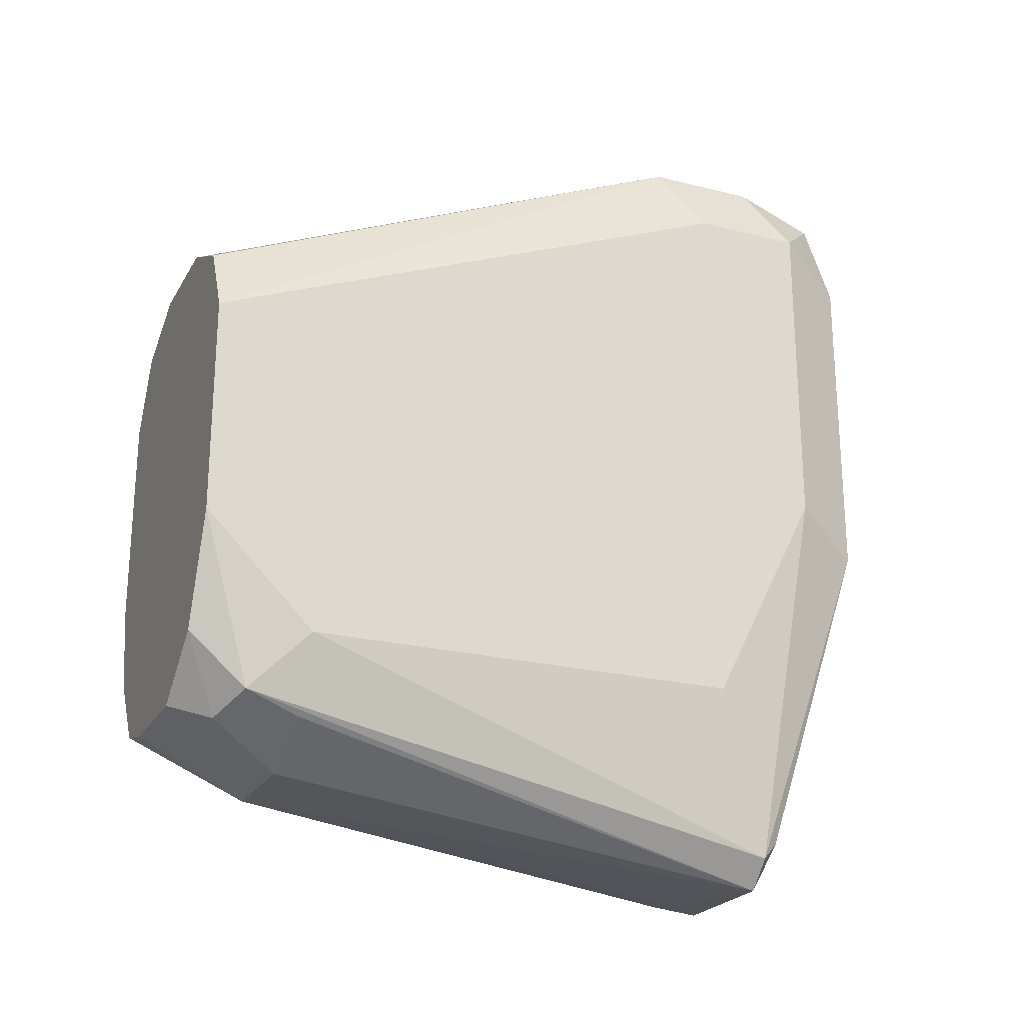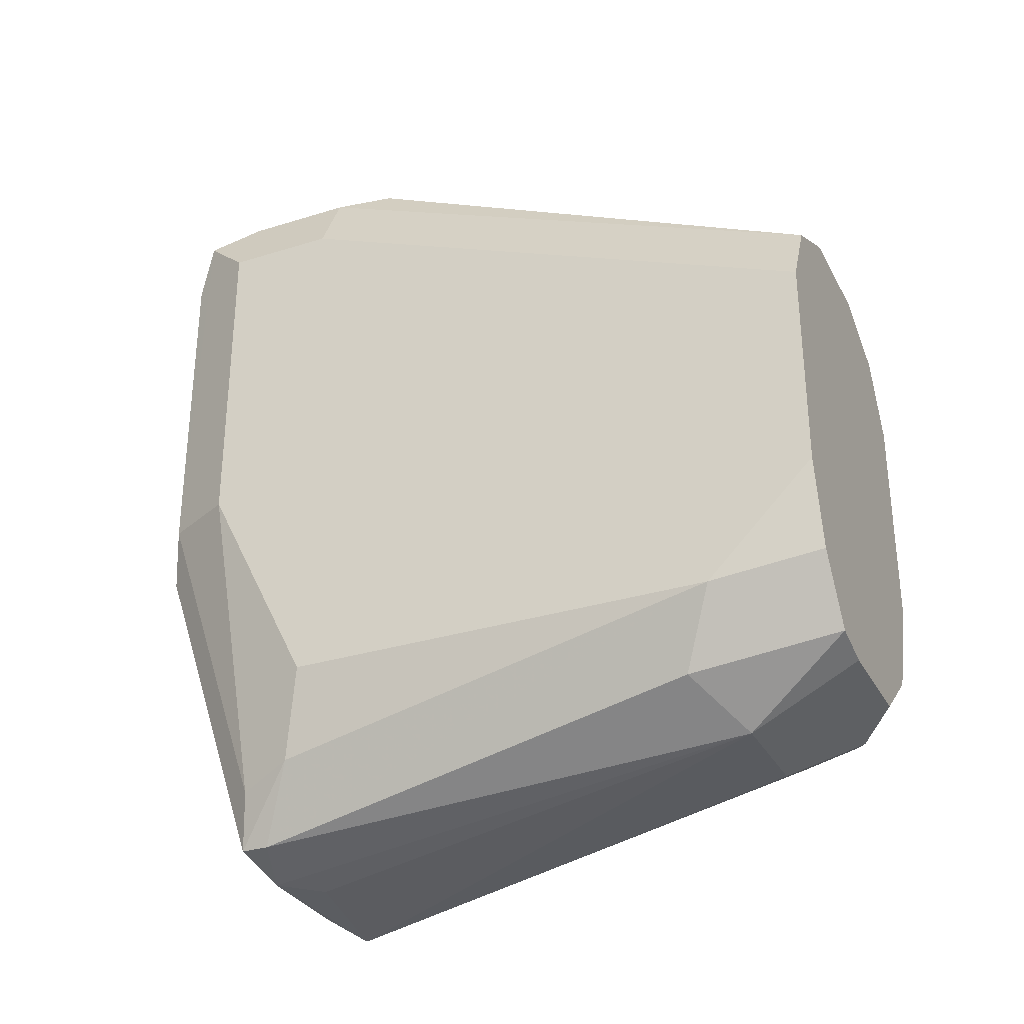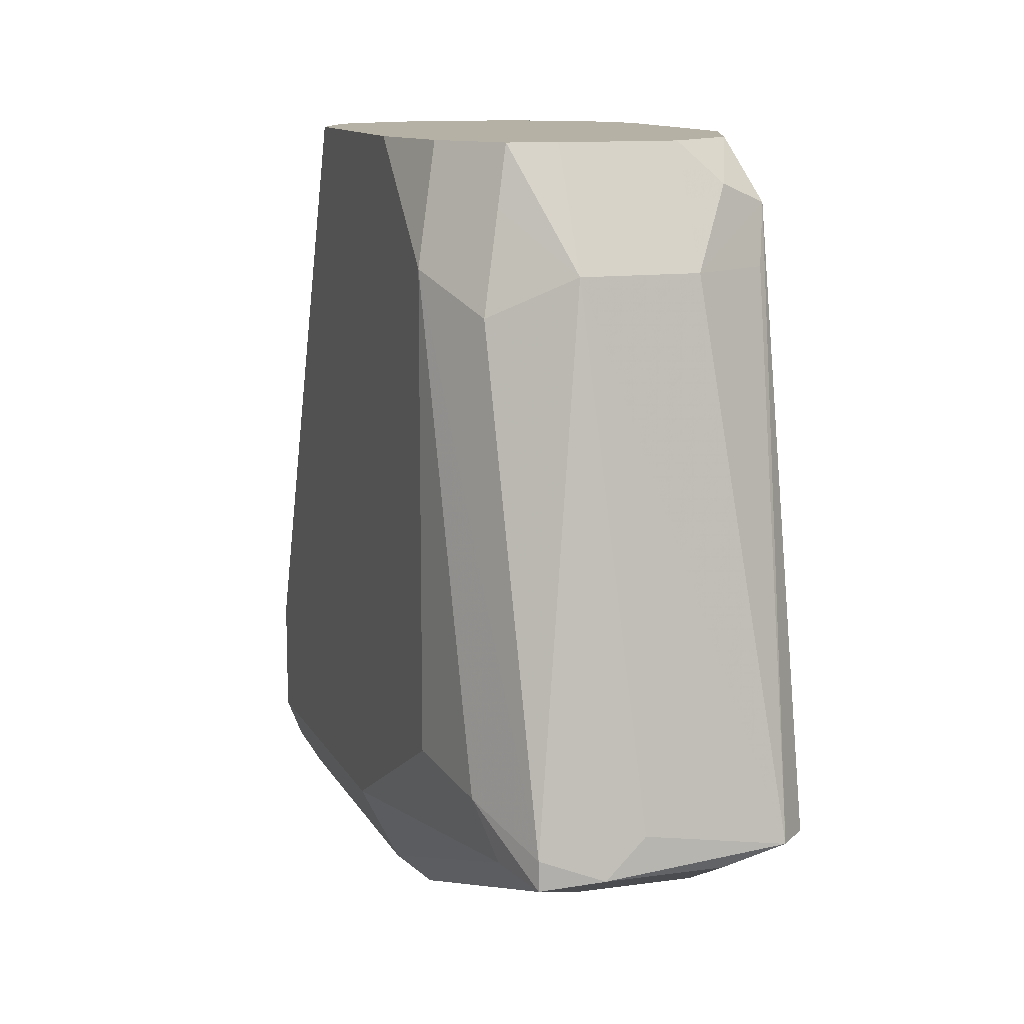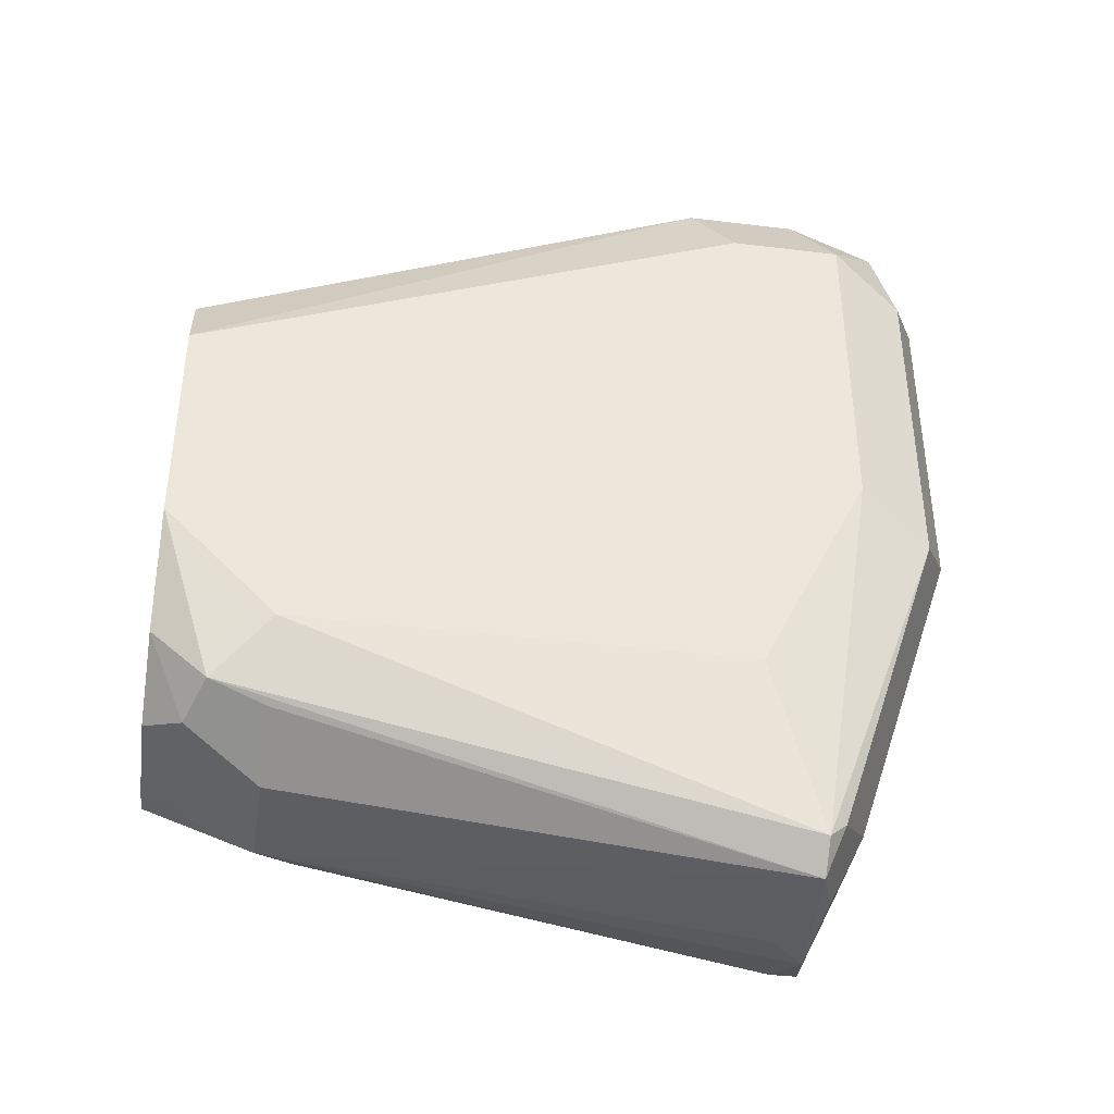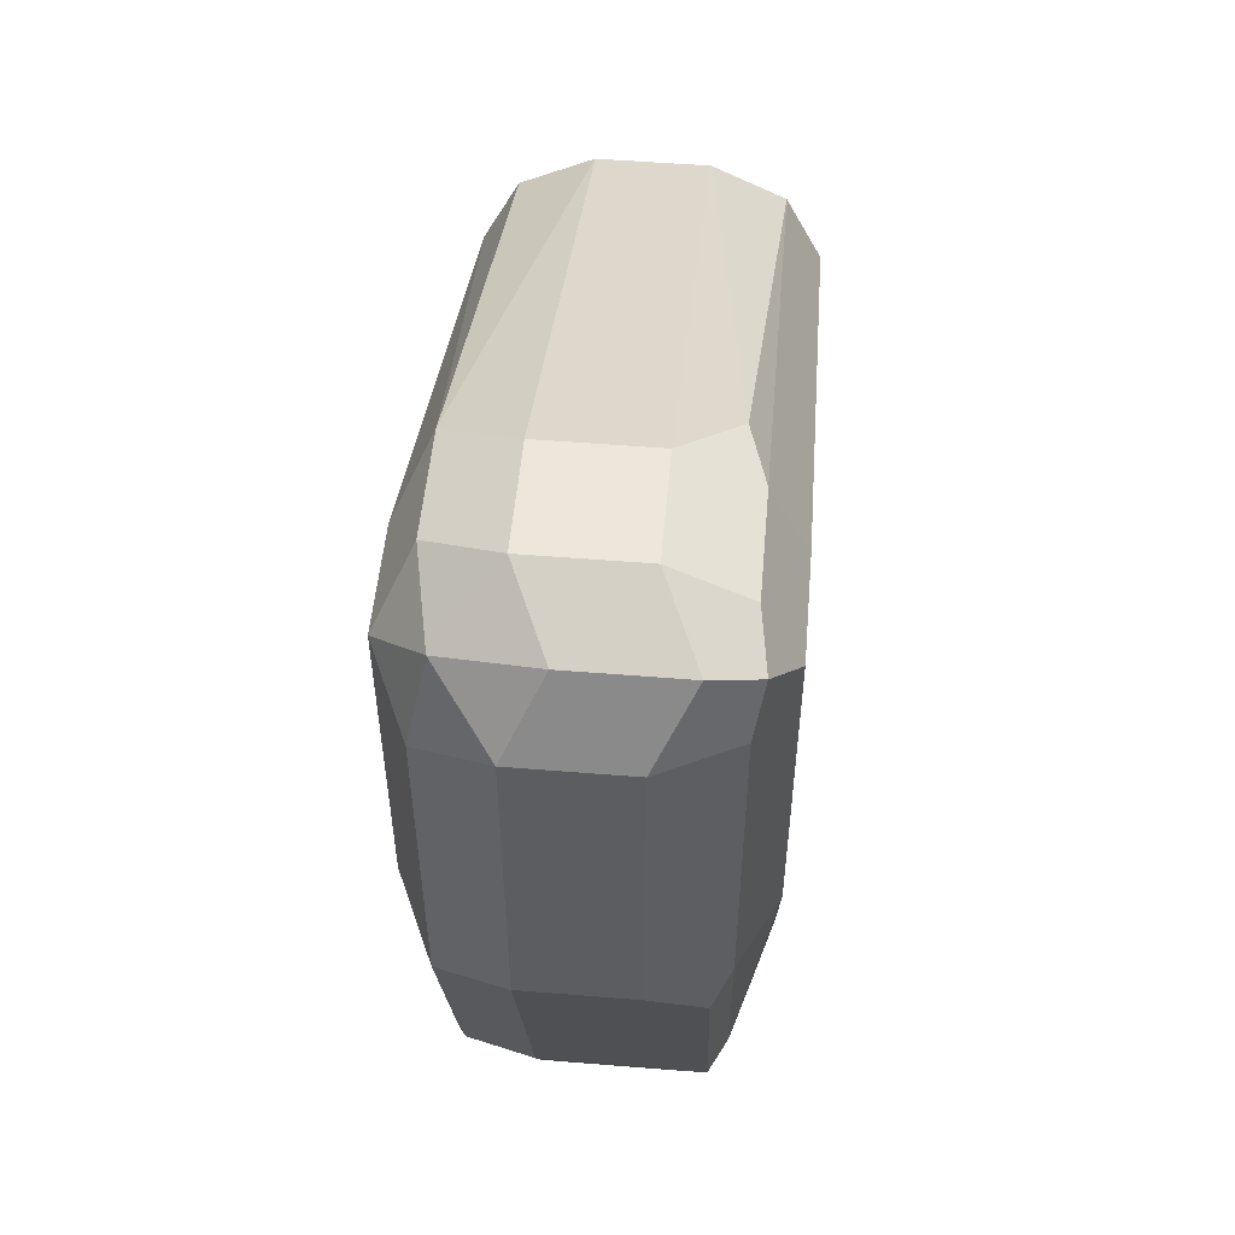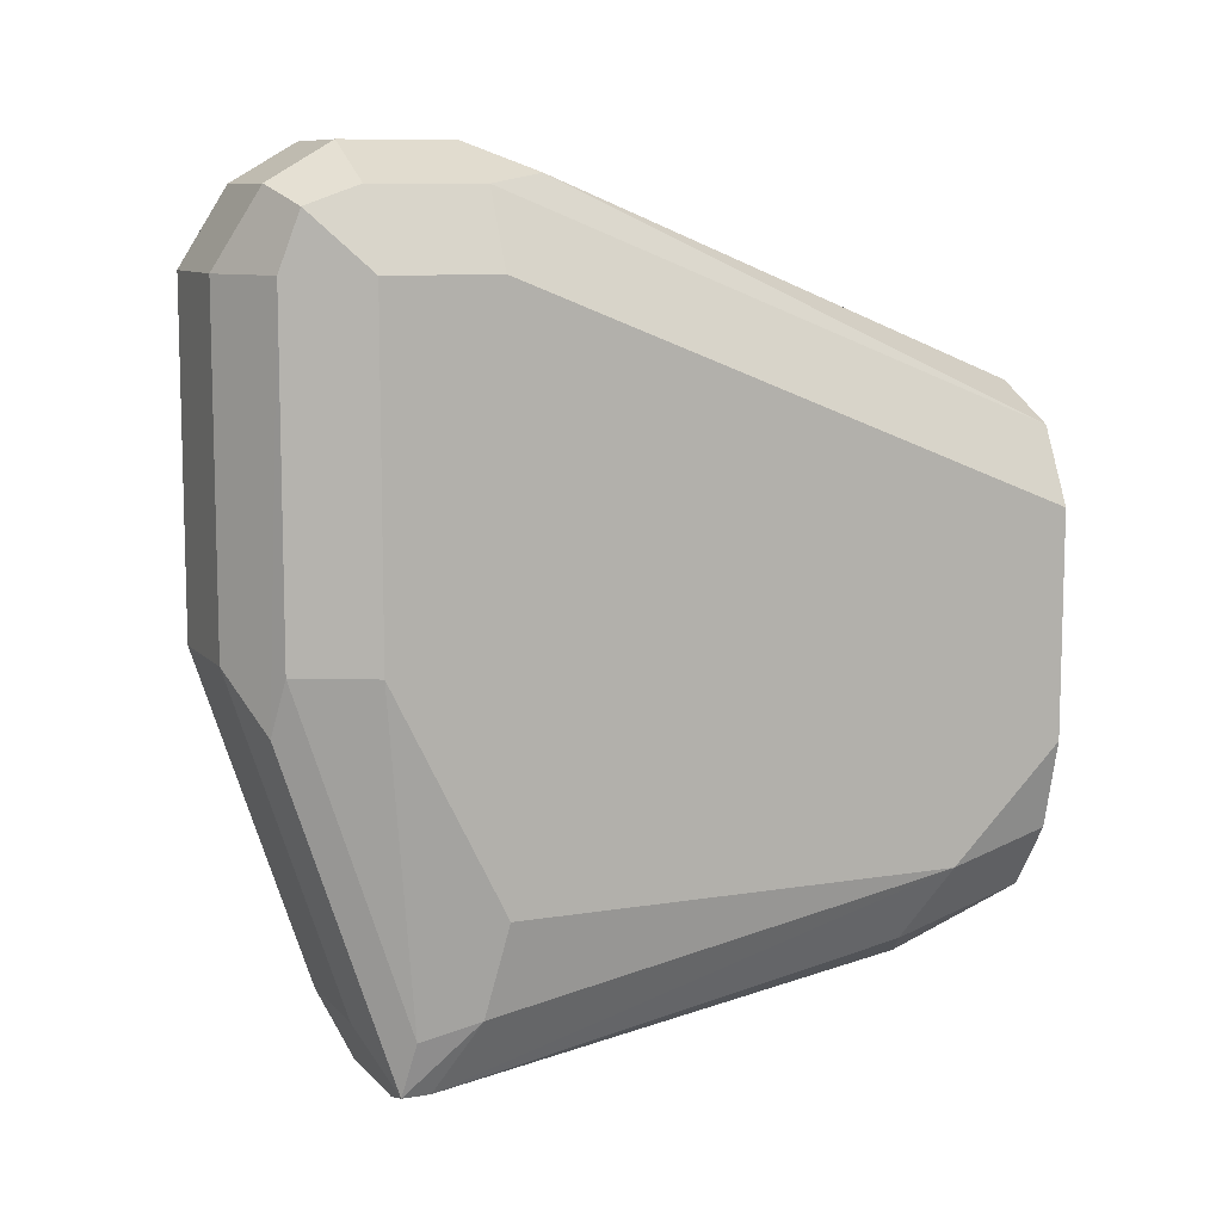
<metadata>
{"format":"obj","ext":"obj","renderer":"f3d","projection":"perspective","resolution":1024,"background":"white","views":[{"elev":-23.1,"azim":-113.0,"up":"+Z"},{"elev":-31.0,"azim":114.0,"up":"+Z"},{"elev":11.9,"azim":161.4,"up":"+Y"},{"elev":-39.5,"azim":-98.6,"up":"+Z"},{"elev":52.5,"azim":5.0,"up":"+Z"},{"elev":9.5,"azim":66.5,"up":"+Z"}]}
</metadata>
<code>
v -0.09988 -0.4829 -0.741
v -0.1165 -0.4829 -0.741
v -0.09326 -0.4829 -0.7393
v -0.09991 -0.4995 -0.7493
v -0.1166 -0.4995 -0.7493
v -0.1221 -0.4885 -0.7438
v -0.127 -0.4829 -0.7327
v -0.09158 -0.4912 -0.741
v -0.0866 -0.4829 -0.7293
v -0.09158 -0.5745 -0.7576
v -0.09991 -0.5772 -0.7604
v -0.1055 -0.5717 -0.7604
v -0.1249 -0.5745 -0.7618
v -0.08881 -0.5051 -0.7438
v -0.1277 -0.4995 -0.7438
v -0.129 -0.4912 -0.741
v -0.1332 -0.4829 -0.716
v -0.08326 -0.4995 -0.7327
v -0.08326 -0.4829 -0.716
v -0.09158 -0.5786 -0.7576
v -0.08603 -0.5689 -0.7465
v -0.1166 -0.5772 -0.7604
v -0.1166 -0.5828 -0.7493
v -0.1277 -0.5772 -0.7549
v -0.129 -0.5745 -0.7576
v -0.1332 -0.4995 -0.7327
v -0.1332 -0.4829 -0.6828
v -0.08326 -0.5661 -0.7327
v -0.08326 -0.4829 -0.6827
v -0.08881 -0.5772 -0.7493
v -0.09158 -0.5953 -0.7077
v -0.09991 -0.5828 -0.7493
v -0.08326 -0.5828 -0.6994
v -0.1277 -0.5939 -0.7049
v -0.1166 -0.5994 -0.6994
v -0.1332 -0.5828 -0.6994
v -0.1332 -0.5661 -0.7327
v -0.1332 -0.4829 -0.6827
v -0.1332 -0.4829 -0.6827
v -0.08881 -0.4829 -0.6716
v -0.08326 -0.5661 -0.6494
v -0.08881 -0.5939 -0.6994
v -0.08881 -0.5939 -0.6494
v -0.09991 -0.5994 -0.6494
v -0.09991 -0.5994 -0.6994
v -0.08326 -0.5828 -0.6494
v -0.08742 -0.5911 -0.6411
v -0.1277 -0.5939 -0.655
v -0.1166 -0.5994 -0.6494
v -0.1332 -0.5828 -0.6494
v -0.1332 -0.5661 -0.6494
v -0.1277 -0.4829 -0.6716
v -0.1277 -0.5606 -0.6383
v -0.09993 -0.4829 -0.6661
v -0.09158 -0.5578 -0.6369
v -0.08881 -0.5661 -0.6383
v -0.09436 -0.5939 -0.6383
v -0.08881 -0.5828 -0.6383
v -0.09991 -0.5828 -0.6328
v -0.1249 -0.5911 -0.6411
v -0.111 -0.5939 -0.6383
v -0.1277 -0.5772 -0.6383
v -0.1166 -0.4829 -0.6661
v -0.1166 -0.5661 -0.6328
v -0.1165 -0.4829 -0.6661
v -0.09991 -0.5661 -0.6328
v -0.1166 -0.5828 -0.6328
f 33 46 47
f 33 47 42
f 34 35 49
f 34 49 48
f 34 48 50
f 31 44 45
f 35 45 44
f 40 54 55
f 35 44 49
f 38 51 39
f 39 51 53
f 39 53 52
f 34 50 36
f 31 43 44
f 24 34 25
f 30 33 42
f 29 40 41
f 27 38 39
f 25 37 26
f 25 36 37
f 25 34 36
f 23 35 34
f 23 45 35
f 23 32 45
f 23 34 24
f 21 33 30
f 21 28 33
f 40 55 56
f 20 23 22
f 31 42 43
f 40 56 41
f 53 67 64
f 41 58 46
f 20 32 23
f 59 64 67
f 59 66 64
f 57 67 61
f 57 59 67
f 55 58 56
f 55 59 58
f 55 66 59
f 54 66 55
f 54 64 66
f 54 65 64
f 53 65 63
f 53 64 65
f 53 62 67
f 52 53 63
f 50 53 51
f 50 62 53
f 50 60 62
f 49 61 60
f 48 60 50
f 48 49 60
f 47 59 57
f 47 58 59
f 46 58 47
f 44 61 49
f 44 57 61
f 43 57 44
f 43 47 57
f 42 47 43
f 41 56 58
f 20 45 32
f 4 13 5
f 20 42 31
f 5 16 6
f 5 15 16
f 5 13 15
f 4 14 10
f 4 8 14
f 4 12 13
f 4 11 12
f 4 10 11
f 3 9 8
f 3 8 4
f 2 6 7
f 2 5 6
f 1 5 2
f 1 4 5
f 1 3 4
f 1 9 3
f 1 19 9
f 1 29 19
f 1 40 29
f 1 54 40
f 1 65 54
f 1 63 65
f 1 52 63
f 1 39 52
f 1 27 39
f 1 17 27
f 1 7 17
f 1 2 7
f 60 61 67
f 6 16 7
f 20 31 45
f 7 16 17
f 8 9 18
f 20 30 42
f 20 21 30
f 18 28 21
f 18 33 28
f 18 46 33
f 18 41 46
f 18 29 41
f 18 19 29
f 17 38 27
f 17 51 38
f 17 50 51
f 17 36 50
f 17 37 36
f 17 26 37
f 16 26 17
f 16 25 26
f 13 16 15
f 13 25 16
f 13 24 25
f 13 23 24
f 13 22 23
f 11 13 12
f 11 22 13
f 11 20 22
f 10 21 20
f 10 18 21
f 10 14 18
f 10 20 11
f 9 19 18
f 8 18 14
f 60 67 62

</code>
